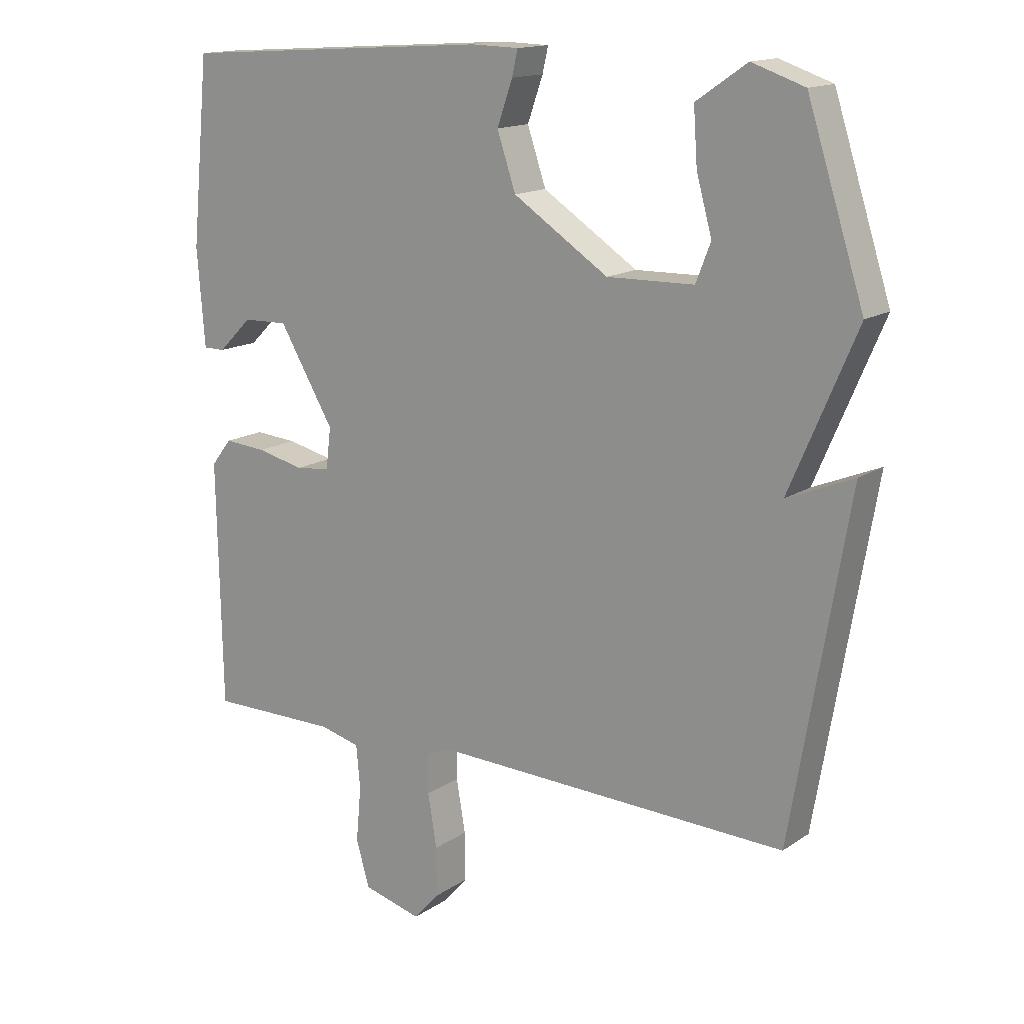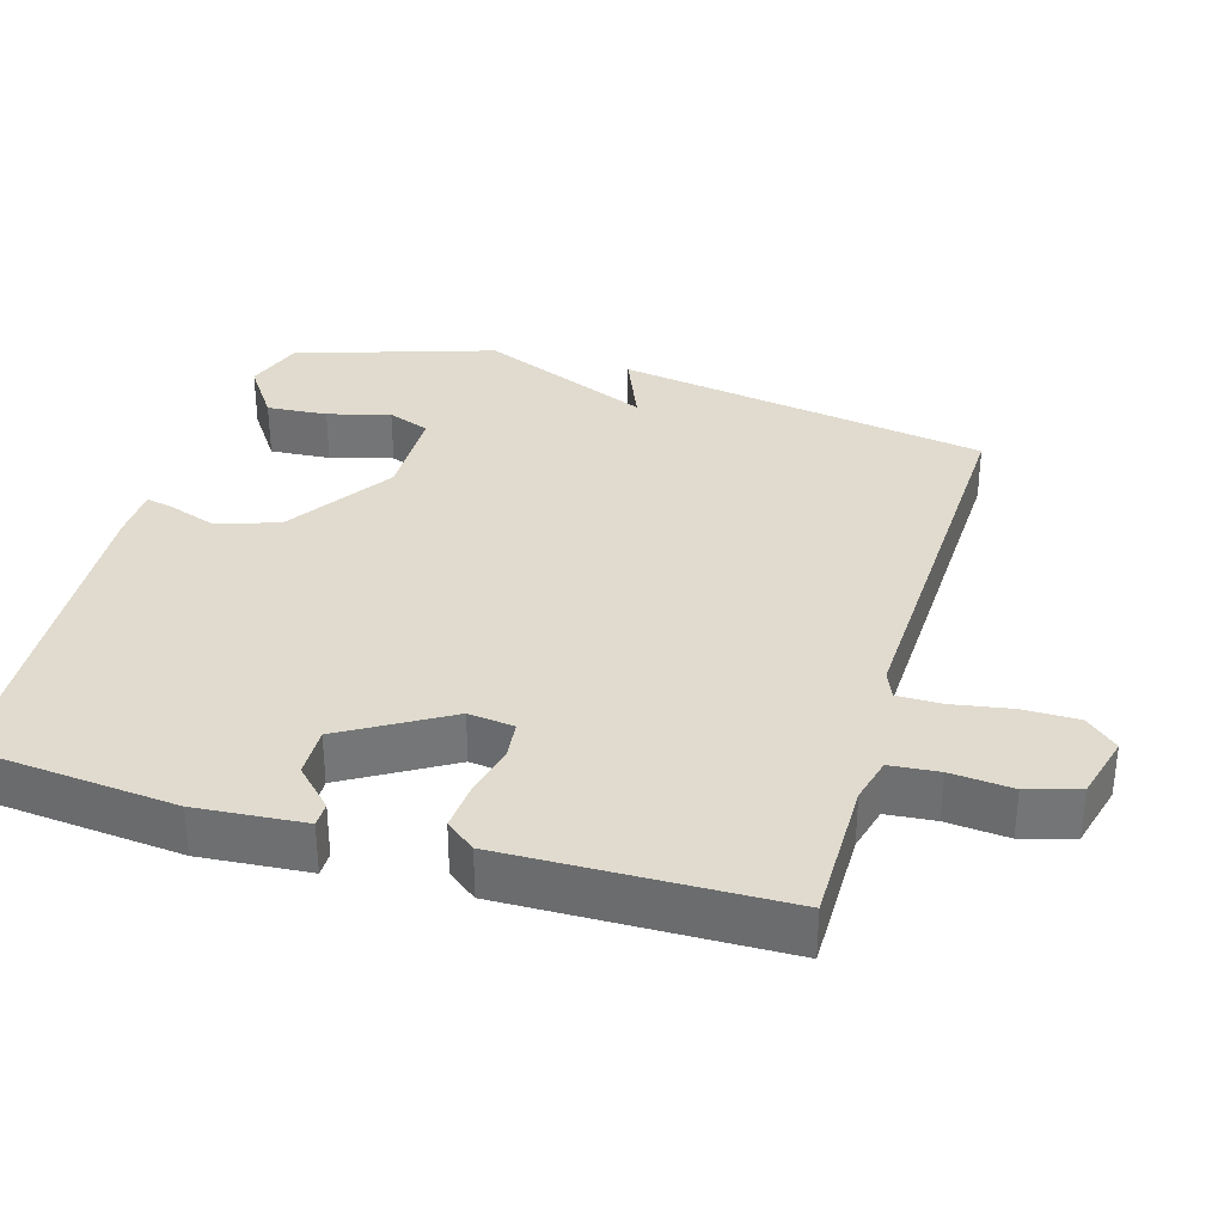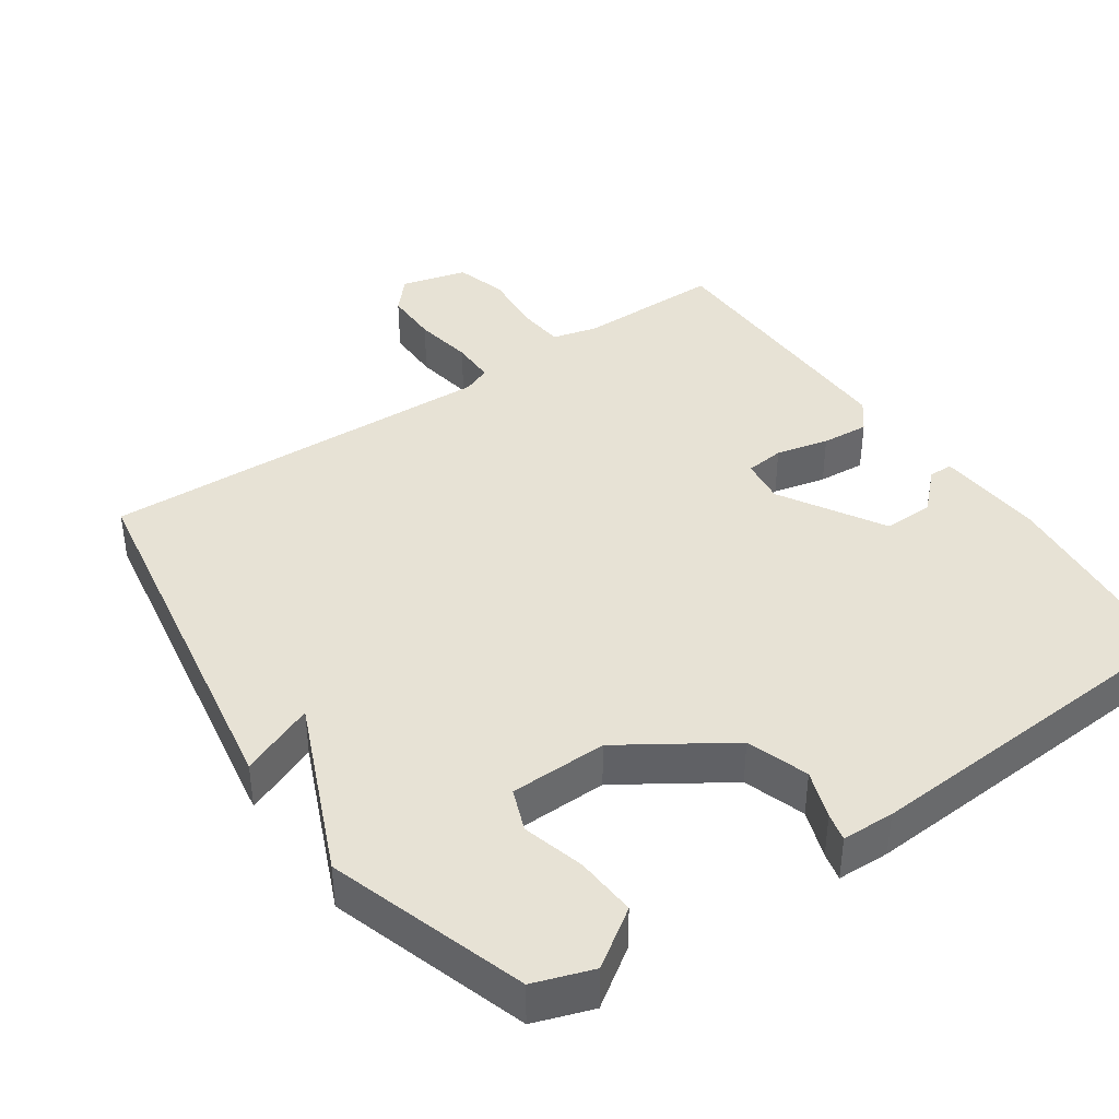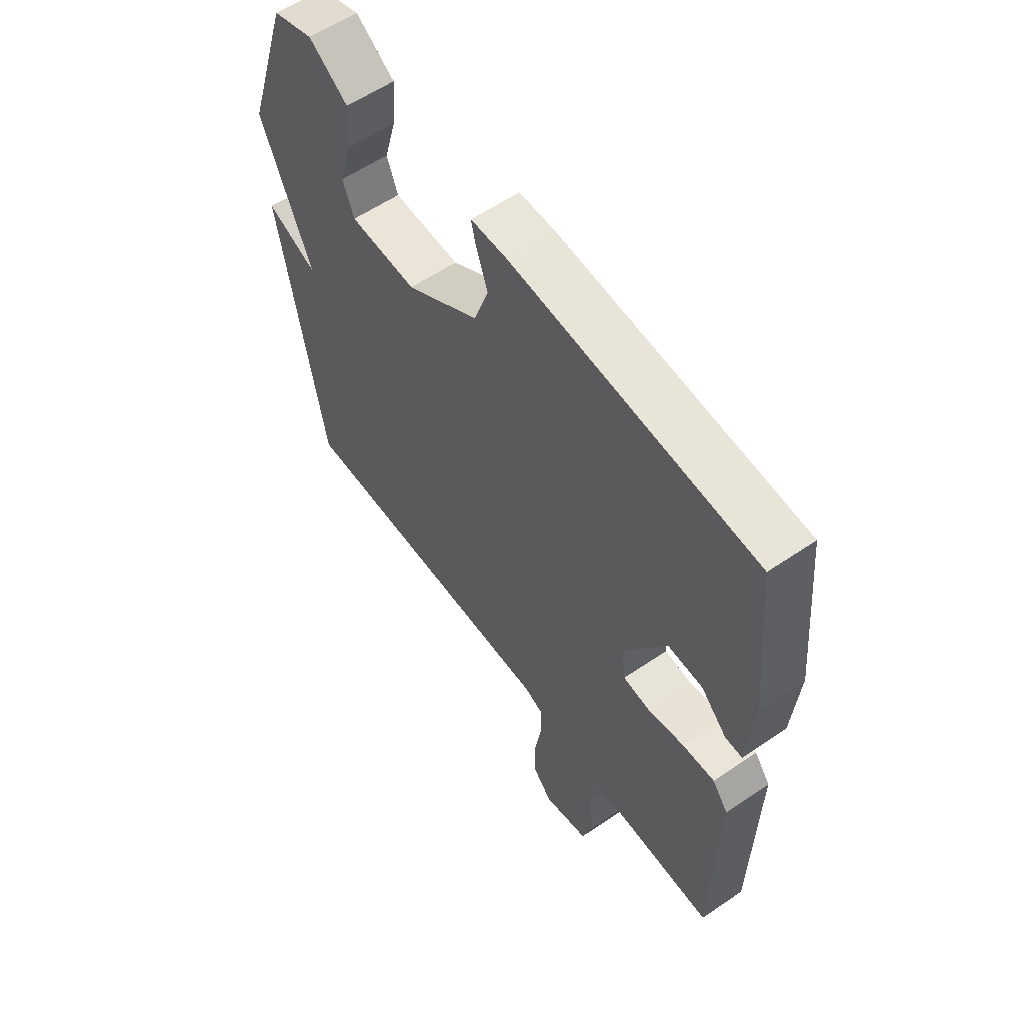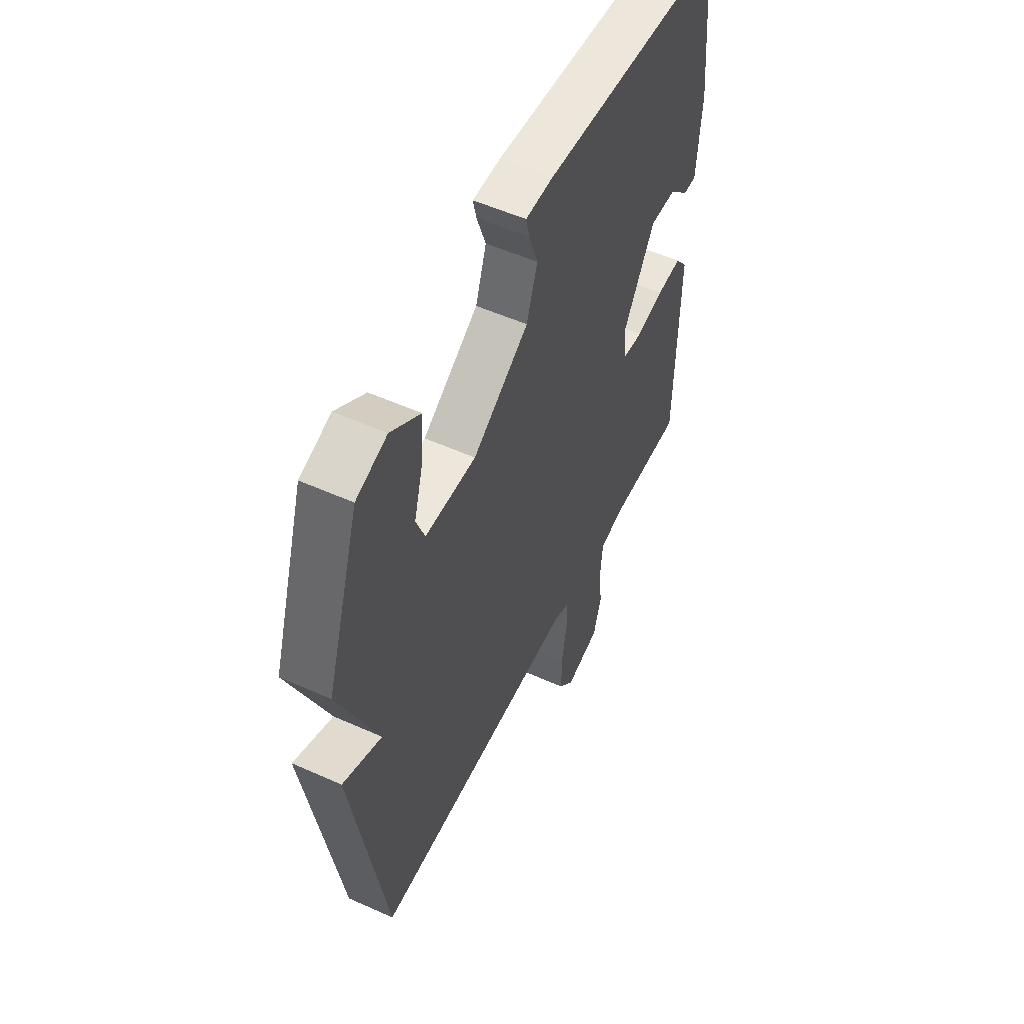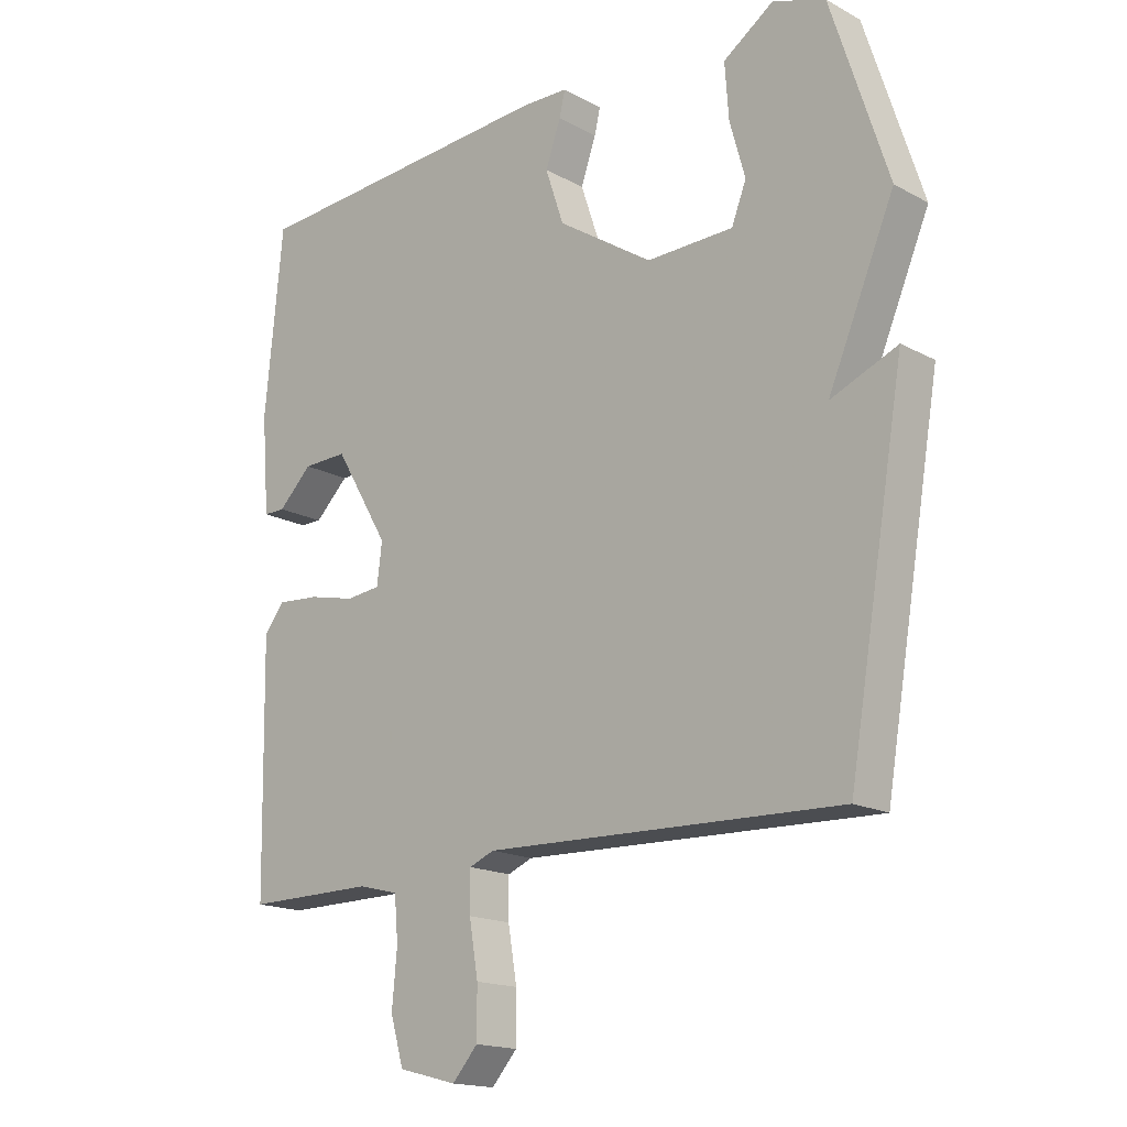
<metadata>
{"format":"obj","ext":"obj","renderer":"f3d","projection":"perspective","resolution":1024,"background":"white","views":[{"elev":15.1,"azim":-144.0,"up":"+Z"},{"elev":33.5,"azim":106.4,"up":"+Y"},{"elev":40.4,"azim":-34.5,"up":"+Y"},{"elev":58.5,"azim":54.9,"up":"+Z"},{"elev":53.8,"azim":-64.4,"up":"+Z"},{"elev":-16.9,"azim":-137.2,"up":"+Z"}]}
</metadata>
<code>
v -0.5 0.07 -0.5
v -0.589 0.07 0.024
v -0.485 0.07 -0.019
v -0.589 0.07 0.224
v -0.5 0.07 0.5
v -0.418 0.07 0.528
v -0.339 0.07 0.474
v -0.345 0.07 0.389
v -0.369 0.07 0.302
v -0.346 0.07 0.243
v -0.21 0.07 0.24
v -0.061 0.07 0.337
v -0.032 0.07 0.423
v -0.056 0.07 0.491
v -0.065 0.07 0.53
v 0.008 0.07 0.532
v 0.5 0.07 0.5
v 0.528 0.07 0.213
v 0.516 0.07 0.062
v 0.482 0.07 0.062
v 0.429 0.07 0.114
v 0.359 0.07 0.116
v 0.273 0.07 -0.029
v 0.281 0.07 -0.093
v 0.335 0.07 -0.099
v 0.409 0.07 -0.082
v 0.475 0.07 -0.077
v 0.507 0.07 -0.118
v 0.5 0.07 -0.5
v 0.297 0.07 -0.499
v 0.234 0.07 -0.515
v 0.228 0.07 -0.583
v 0.236 0.07 -0.669
v 0.215 0.07 -0.741
v 0.123 0.07 -0.765
v 0.083 0.07 -0.72
v 0.083 0.07 -0.643
v 0.097 0.07 -0.56
v 0.097 0.07 -0.498
v 0.058 0.07 -0.482
v -0.5 0 -0.5
v -0.589 0 0.024
v -0.485 0 -0.019
v -0.589 0 0.224
v -0.5 0 0.5
v -0.418 0 0.528
v -0.339 0 0.474
v -0.345 0 0.389
v -0.369 0 0.302
v -0.346 0 0.243
v -0.21 0 0.24
v -0.061 0 0.337
v -0.032 0 0.423
v -0.056 0 0.491
v -0.065 0 0.53
v 0.008 0 0.532
v 0.5 0 0.5
v 0.528 0 0.213
v 0.516 0 0.062
v 0.482 0 0.062
v 0.429 0 0.114
v 0.359 0 0.116
v 0.273 0 -0.029
v 0.281 0 -0.093
v 0.335 0 -0.099
v 0.409 0 -0.082
v 0.475 0 -0.077
v 0.507 0 -0.118
v 0.5 0 -0.5
v 0.297 0 -0.499
v 0.234 0 -0.515
v 0.228 0 -0.583
v 0.236 0 -0.669
v 0.215 0 -0.741
v 0.123 0 -0.765
v 0.083 0 -0.72
v 0.083 0 -0.643
v 0.097 0 -0.56
v 0.097 0 -0.498
v 0.058 0 -0.482
f 36 37 38
f 35 36 38
f 34 35 38
f 33 34 38
f 32 33 38
f 31 32 38 39
f 30 31 39 40
f 29 30 40
f 28 29 40
f 27 28 40
f 26 27 40
f 25 26 40
f 19 20 21
f 18 19 21
f 17 18 21
f 16 17 21
f 16 21 22
f 15 16 22
f 14 15 22
f 13 14 22
f 12 13 22 23
f 7 8 9
f 6 7 9
f 5 6 9
f 4 5 9
f 3 4 9
f 3 9 10
f 40 1 2 3
f 24 25 40 3
f 23 24 3
f 12 23 3
f 11 12 3
f 3 10 11
f 78 77 76
f 78 76 75
f 78 75 74
f 78 74 73
f 78 73 72
f 79 78 72 71
f 80 79 71 70
f 80 70 69
f 80 69 68
f 80 68 67
f 80 67 66
f 80 66 65
f 61 60 59
f 61 59 58
f 61 58 57
f 61 57 56
f 62 61 56
f 62 56 55
f 62 55 54
f 62 54 53
f 63 62 53 52
f 49 48 47
f 49 47 46
f 49 46 45
f 49 45 44
f 49 44 43
f 50 49 43
f 43 42 41 80
f 43 80 65 64
f 43 64 63
f 43 63 52
f 43 52 51
f 51 50 43
f 1 41 42 2
f 2 42 43 3
f 3 43 44 4
f 4 44 45 5
f 5 45 46 6
f 6 46 47 7
f 7 47 48 8
f 8 48 49 9
f 9 49 50 10
f 10 50 51 11
f 11 51 52 12
f 12 52 53 13
f 13 53 54 14
f 14 54 55 15
f 15 55 56 16
f 16 56 57 17
f 17 57 58 18
f 18 58 59 19
f 19 59 60 20
f 20 60 61 21
f 21 61 62 22
f 22 62 63 23
f 23 63 64 24
f 24 64 65 25
f 25 65 66 26
f 26 66 67 27
f 27 67 68 28
f 28 68 69 29
f 29 69 70 30
f 30 70 71 31
f 31 71 72 32
f 32 72 73 33
f 33 73 74 34
f 34 74 75 35
f 35 75 76 36
f 36 76 77 37
f 37 77 78 38
f 38 78 79 39
f 39 79 80 40
f 40 80 41 1

</code>
